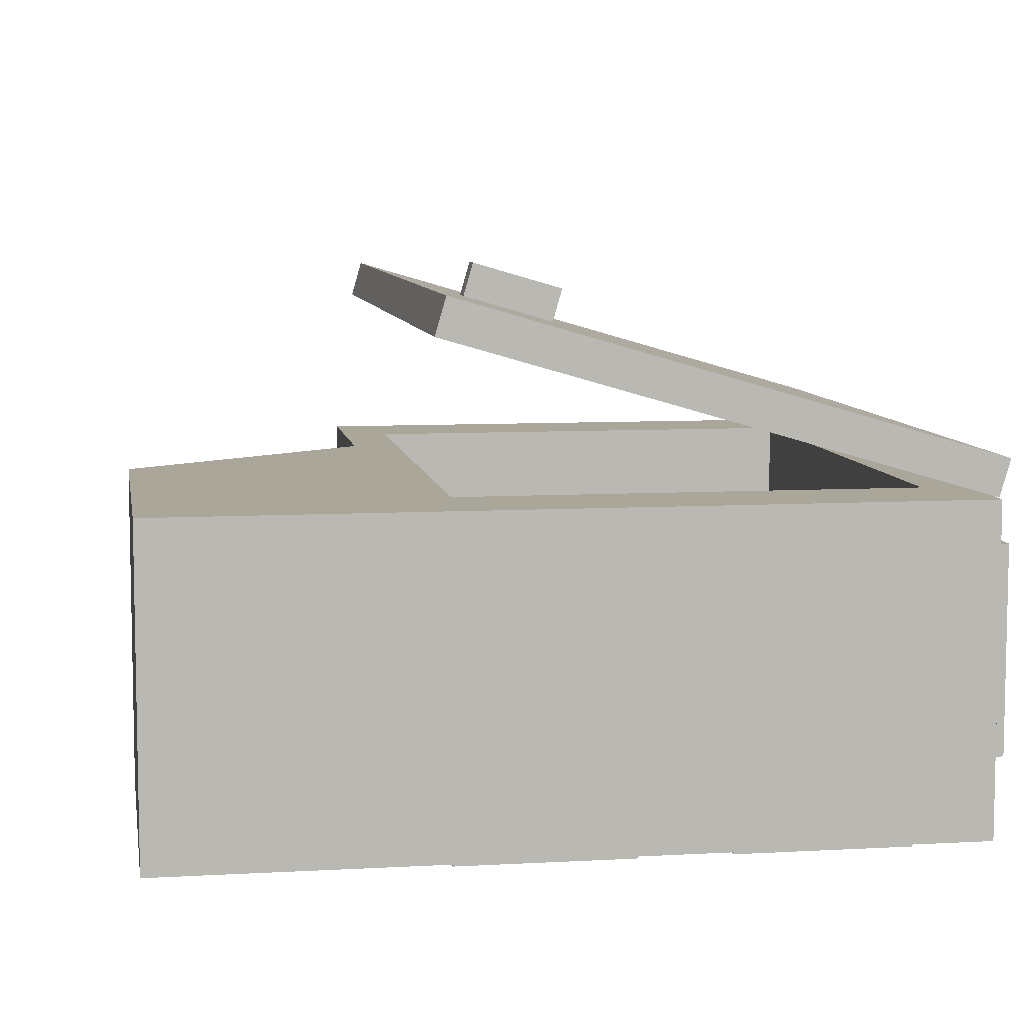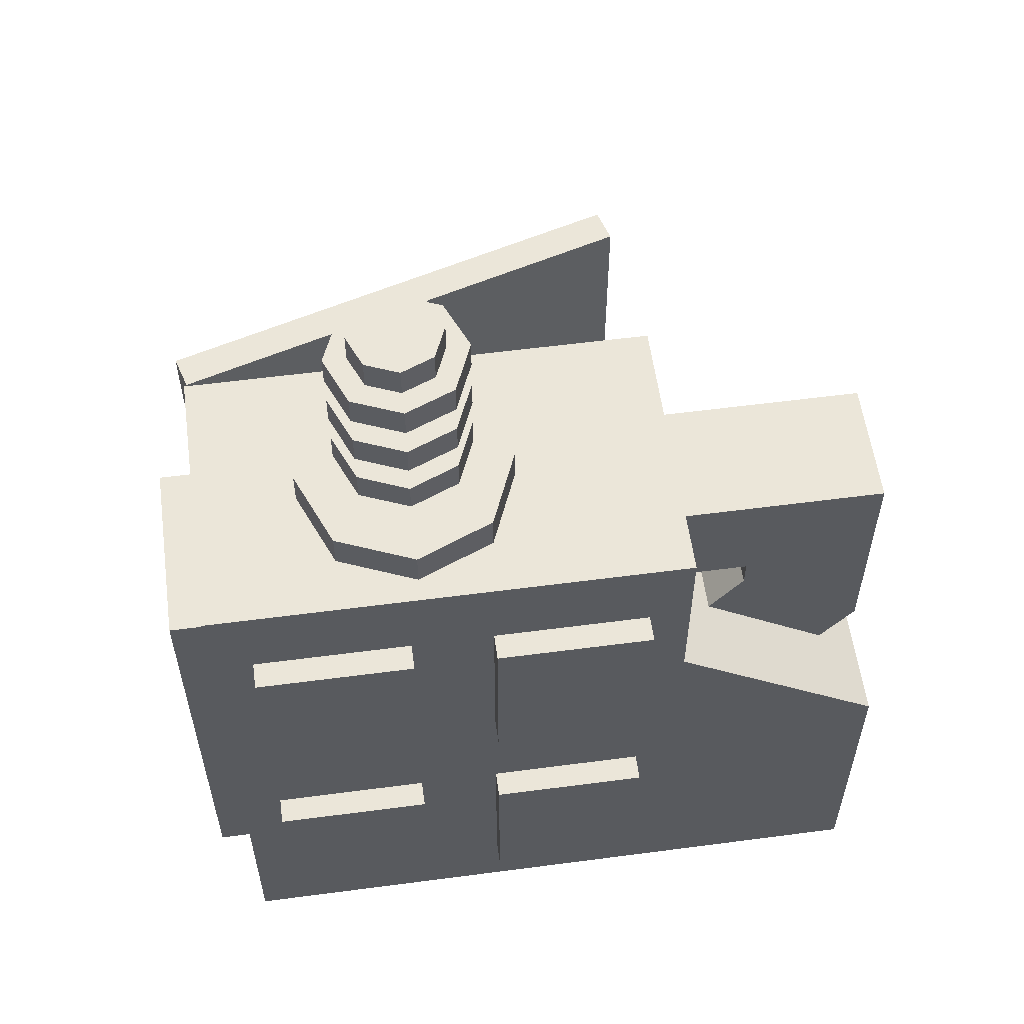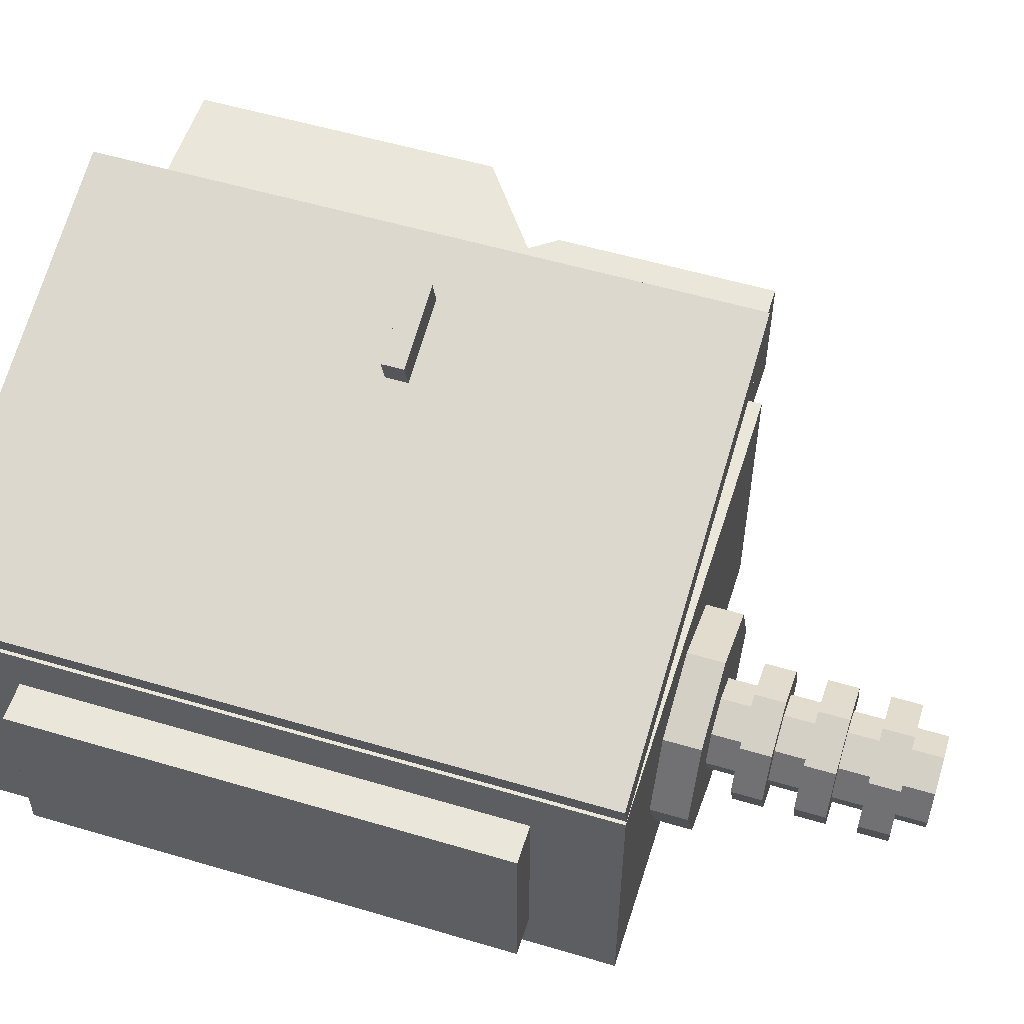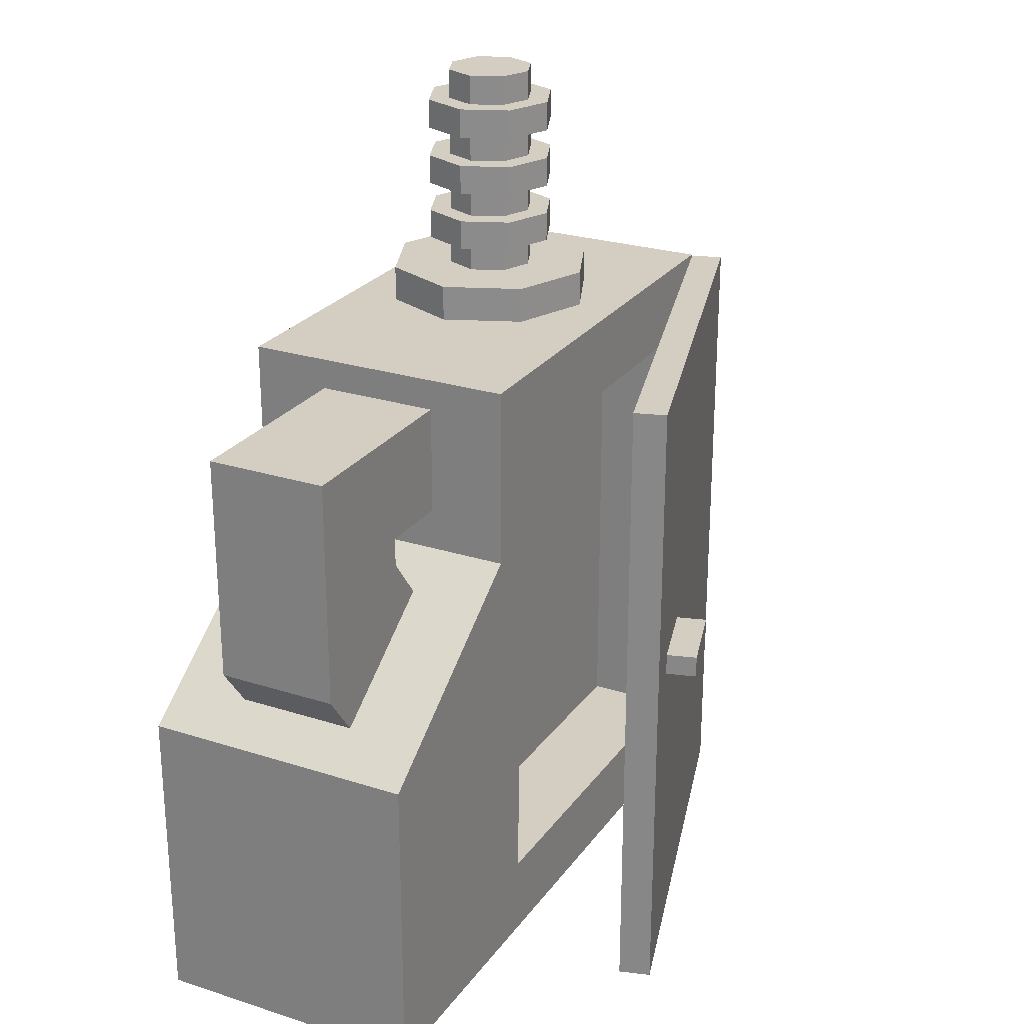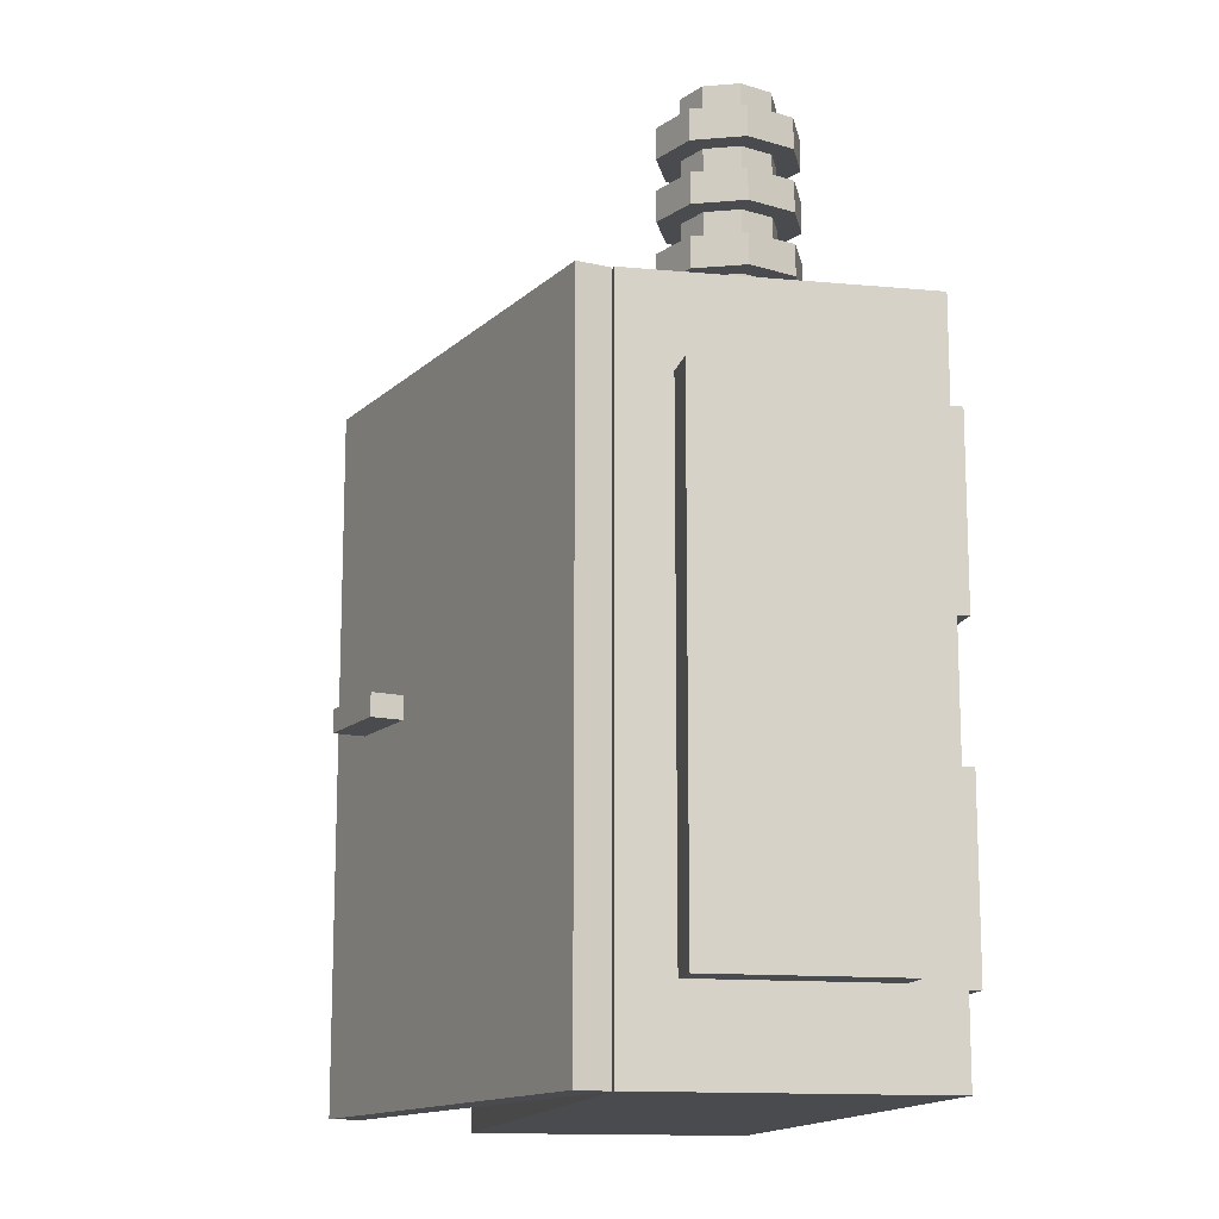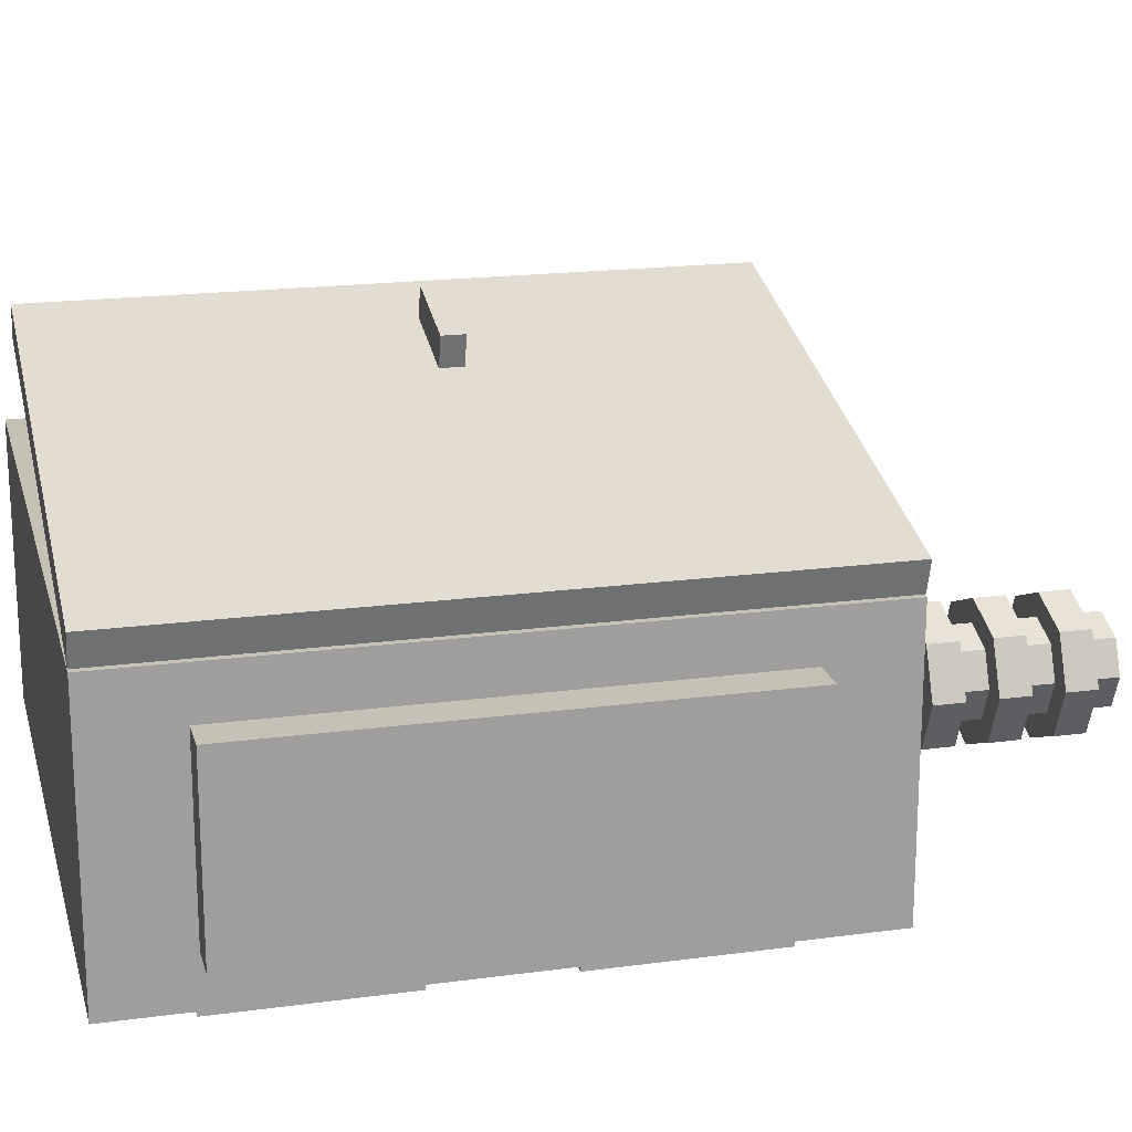
<metadata>
{"format":"obj","ext":"obj","renderer":"f3d","projection":"perspective","resolution":1024,"background":"white","views":[{"elev":7.8,"azim":-9.1,"up":"+Z"},{"elev":57.2,"azim":172.2,"up":"+Y"},{"elev":55.0,"azim":107.4,"up":"+Z"},{"elev":25.3,"azim":-62.7,"up":"+Y"},{"elev":-13.7,"azim":78.2,"up":"+Y"},{"elev":18.7,"azim":75.6,"up":"+Z"}]}
</metadata>
<code>
o Cube_Cube.002
v -0.5821 -0 0.2614
v -0.5821 1.54 0.2614
v -0.5821 -0 -0.3993
v -0.5821 1.54 -0.3993
v 0.5328 -0 0.2614
v 0.5328 1.54 0.2614
v 0.5328 -0 -0.3993
v 0.5328 1.54 -0.3993
v 0.4389 0.1966 0.2614
v 0.4389 1.344 0.2614
v -0.4882 1.344 0.2614
v -0.4882 0.1966 0.2614
v 0.4389 1.344 0.0473
v 0.4389 0.1966 0.0473
v -0.4882 0.1966 0.0473
v -0.4882 1.344 0.0473
v 0.5328 0.1999 -0.2834
v 0.5328 1.34 -0.2834
v 0.5328 1.34 0.1455
v 0.5328 0.1999 0.1455
v 0.6224 1.34 -0.2834
v 0.6224 0.1999 -0.2834
v 0.6224 0.1999 0.1455
v 0.6224 1.34 0.1455
v -0.5821 0.7701 -0.3993
v -0.02462 -0 -0.3993
v -0.02462 1.54 -0.3993
v 0.5328 0.7701 -0.3993
v -0.02462 0.7701 -0.3993
v 0.07142 0.918 -0.3993
v 0.07142 1.34 -0.3993
v 0.4368 1.34 -0.3993
v 0.4368 0.918 -0.3993
v 0.07142 0.1999 -0.3993
v 0.07142 0.6222 -0.3993
v 0.4368 0.6222 -0.3993
v 0.4368 0.1999 -0.3993
v -0.486 0.1999 -0.3993
v -0.486 0.6222 -0.3993
v -0.1207 0.6222 -0.3993
v -0.1207 0.1999 -0.3993
v -0.486 0.918 -0.3993
v -0.486 1.34 -0.3993
v -0.1207 1.34 -0.3993
v -0.1207 0.918 -0.3993
v 0.07142 1.34 -0.4601
v 0.07142 0.918 -0.4601
v 0.4368 0.918 -0.4601
v 0.4368 1.34 -0.4601
v 0.07142 0.6222 -0.4601
v 0.07142 0.1999 -0.4601
v 0.4368 0.1999 -0.4601
v 0.4368 0.6222 -0.4601
v -0.486 0.6222 -0.4601
v -0.486 0.1999 -0.4601
v -0.1207 0.1999 -0.4601
v -0.1207 0.6222 -0.4601
v -0.486 1.34 -0.4601
v -0.486 0.918 -0.4601
v -0.1207 0.918 -0.4601
v -0.1207 1.34 -0.4601
v -0.5821 1.105 0.2614
v -0.5821 1.105 -0.3993
v -1.087 0 0.2614
v -0.9872 0.8152 0.07686
v -1.087 0 -0.3993
v -0.9872 0.8152 -0.2148
v -0.6817 1.033 -0.2148
v -0.6817 1.033 0.07686
v -1.087 0.7441 0.2614
v -1.087 0.7441 -0.3993
v -0.7615 1.139 0.07686
v -1.067 0.9211 0.07686
v -1.067 0.9211 -0.2148
v -0.5821 1.207 0.07686
v -0.5821 1.467 0.07686
v -0.5821 1.207 -0.2148
v -0.5821 1.467 -0.2148
v -0.7615 1.207 -0.2148
v -0.7615 1.207 0.07686
v -0.7615 1.467 0.07686
v -0.7615 1.467 -0.2148
v -1.067 1.207 -0.2148
v -1.067 1.207 0.07686
v -1.067 1.467 0.07686
v -1.067 1.467 -0.2148
v -0.7615 1.139 -0.2148
f 37 34 51 52
f 19 20 23 24
f 11 12 15 16
f 3 26 7 5 1
f 8 27 4 2 6
f 5 6 10 9
f 6 2 11 10
f 2 1 12 11
f 1 5 9 12
f 14 13 16 15
f 12 9 14 15
f 10 11 16 13
f 9 10 13 14
f 3 1 2 4
f 7 28 8 18 17
f 8 6 19 18
f 6 5 20 19
f 5 7 17 20
f 22 21 24 23
f 20 17 22 23
f 18 19 24 21
f 17 18 21 22
f 38 39 54 55
f 33 30 47 48
f 34 35 50 51
f 29 27 31 30
f 27 8 32 31
f 8 28 33 32
f 28 29 30 33
f 26 29 35 34
f 29 28 36 35
f 28 7 37 36
f 7 26 34 37
f 3 25 39 38
f 25 29 40 39
f 29 26 41 40
f 26 3 38 41
f 25 4 43 42
f 4 27 44 43
f 27 29 45 44
f 29 25 42 45
f 47 46 49 48
f 51 50 53 52
f 55 54 57 56
f 59 58 61 60
f 42 43 58 59
f 31 32 49 46
f 41 38 55 56
f 35 36 53 50
f 45 42 59 60
f 32 33 48 49
f 39 40 57 54
f 36 37 52 53
f 43 44 61 58
f 40 41 56 57
f 44 45 60 61
f 30 31 46 47
f 66 64 70 71
f 1 62 70 64
f 65 69 72 73
f 3 1 64 66
f 63 3 66 71
f 68 69 62 63
f 65 67 71 70
f 69 65 70 62
f 67 68 63 71
f 68 67 74 87
f 69 68 87 72
f 67 65 73 74
f 77 78 76 75
f 81 82 86 85
f 78 77 79 82
f 75 76 81 80
f 76 78 82 81
f 77 75 80 79
f 83 84 85 86
f 84 83 74 73
f 82 79 83 86
f 80 81 85 84
f 83 79 87 74
f 79 80 72 87
f 80 84 73 72
o Cube.002_Cube.003
v -0.5215 -0 0.6527
v -0.5215 1.54 0.6527
v -0.5432 -0 0.5786
v -0.5432 1.54 0.5786
v 0.5484 -0 0.3393
v 0.5484 1.54 0.3393
v 0.5267 -0 0.2652
v 0.5267 1.54 0.2652
v -0.379 0.7938 0.611
v -0.379 0.846 0.611
v -0.1873 0.7938 0.5548
v -0.1873 0.846 0.5548
v -0.3584 0.7938 0.6812
v -0.3584 0.846 0.6812
v -0.1667 0.846 0.625
v -0.1667 0.7938 0.625
v -0.5215 0.3592 0.6527
v -0.5432 0.3592 0.5786
v 0.5267 0.3592 0.2652
v 0.5484 0.3592 0.3393
f 104 89 91 105
f 105 91 95 106
f 106 95 93 107
f 107 93 89 104
f 90 94 92 88
f 95 91 89 93
f 103 102 101 100
f 99 97 101 102
f 98 99 102 103
f 96 98 103 100
f 97 96 100 101
f 92 107 104 88
f 94 106 107 92
f 90 105 106 94
f 88 104 105 90
o Cylinder
v 0.04207 1.54 -0.2768
v 0.04207 1.981 -0.1978
v 0.1728 1.54 -0.2226
v 0.117 1.981 -0.1668
v 0.227 1.54 -0.0919
v 0.148 1.981 -0.0919
v 0.1728 1.54 0.03884
v 0.117 1.981 -0.01699
v 0.04207 1.54 0.09299
v 0.04207 1.981 0.01403
v -0.08867 1.54 0.03884
v -0.03284 1.981 -0.01699
v -0.1428 1.54 -0.0919
v -0.06387 1.981 -0.0919
v -0.08867 1.54 -0.2226
v -0.03284 1.981 -0.1668
v 0.04207 1.626 -0.1978
v 0.117 1.626 -0.1668
v 0.148 1.626 -0.0919
v 0.117 1.626 -0.01699
v 0.04207 1.626 0.01403
v -0.03284 1.626 -0.01699
v -0.06387 1.626 -0.0919
v -0.03284 1.626 -0.1668
v 0.04207 1.54 -0.3458
v 0.2216 1.54 -0.2715
v 0.2216 1.626 -0.2715
v 0.296 1.54 -0.0919
v 0.296 1.626 -0.0919
v 0.2216 1.54 0.08765
v 0.2216 1.626 0.08765
v 0.04207 1.54 0.162
v 0.04207 1.626 0.162
v -0.1375 1.54 0.08765
v -0.1375 1.626 0.08765
v -0.2119 1.54 -0.0919
v -0.2119 1.626 -0.0919
v -0.1375 1.54 -0.2715
v -0.1375 1.626 -0.2715
v 0.04207 1.626 -0.3458
v 0.04207 1.697 -0.1978
v 0.04207 1.768 -0.1978
v 0.04207 1.839 -0.1978
v 0.04207 1.91 -0.1978
v 0.117 1.91 -0.1668
v 0.117 1.839 -0.1668
v 0.117 1.768 -0.1668
v 0.117 1.697 -0.1668
v 0.148 1.91 -0.0919
v 0.148 1.839 -0.0919
v 0.148 1.768 -0.0919
v 0.148 1.697 -0.0919
v 0.117 1.91 -0.01699
v 0.117 1.839 -0.01699
v 0.117 1.768 -0.01699
v 0.117 1.697 -0.01699
v 0.04207 1.91 0.01403
v 0.04207 1.839 0.01403
v 0.04207 1.768 0.01403
v 0.04207 1.697 0.01403
v -0.03284 1.91 -0.01699
v -0.03284 1.839 -0.01699
v -0.03284 1.768 -0.01699
v -0.03284 1.697 -0.01699
v -0.06387 1.91 -0.0919
v -0.06387 1.839 -0.0919
v -0.06387 1.768 -0.0919
v -0.06387 1.697 -0.0919
v -0.03284 1.91 -0.1668
v -0.03284 1.839 -0.1668
v -0.03284 1.768 -0.1668
v -0.03284 1.697 -0.1668
v 0.04207 1.697 -0.2508
v 0.04207 1.768 -0.2508
v 0.04207 1.839 -0.2508
v 0.04207 1.91 -0.2508
v 0.1544 1.91 -0.2043
v 0.1544 1.839 -0.2043
v 0.1544 1.768 -0.2043
v 0.1544 1.697 -0.2043
v 0.201 1.91 -0.0919
v 0.201 1.839 -0.0919
v 0.201 1.768 -0.0919
v 0.201 1.697 -0.0919
v 0.1544 1.91 0.02048
v 0.1544 1.839 0.02048
v 0.1544 1.768 0.02048
v 0.1544 1.697 0.02048
v 0.04207 1.91 0.06703
v 0.04207 1.839 0.06703
v 0.04207 1.768 0.06703
v 0.04207 1.697 0.06703
v -0.07032 1.91 0.02048
v -0.07032 1.839 0.02048
v -0.07032 1.768 0.02048
v -0.07032 1.697 0.02048
v -0.1169 1.91 -0.0919
v -0.1169 1.839 -0.0919
v -0.1169 1.768 -0.0919
v -0.1169 1.697 -0.0919
v -0.07032 1.91 -0.2043
v -0.07032 1.839 -0.2043
v -0.07032 1.768 -0.2043
v -0.07032 1.697 -0.2043
v 0.04207 2.123 -0.1978
v 0.117 2.123 -0.1668
v 0.148 2.123 -0.0919
v 0.117 2.123 -0.01699
v 0.04207 2.123 0.01403
v -0.03284 2.123 -0.01699
v -0.06387 2.123 -0.0919
v -0.03284 2.123 -0.1668
v 0.04207 1.981 -0.1978
v 0.04207 2.052 -0.1978
v 0.117 2.052 -0.1668
v 0.117 1.981 -0.1668
v 0.148 2.052 -0.0919
v 0.148 1.981 -0.0919
v 0.117 2.052 -0.01699
v 0.117 1.981 -0.01699
v 0.04207 2.052 0.01403
v 0.04207 1.981 0.01403
v -0.03284 2.052 -0.01699
v -0.03284 1.981 -0.01699
v -0.06387 2.052 -0.0919
v -0.06387 1.981 -0.0919
v -0.03284 2.052 -0.1668
v -0.03284 1.981 -0.1668
v 0.04207 1.981 -0.2508
v 0.04207 2.052 -0.2508
v 0.1544 2.052 -0.2043
v 0.1544 1.981 -0.2043
v 0.201 2.052 -0.0919
v 0.201 1.981 -0.0919
v 0.1544 2.052 0.02048
v 0.1544 1.981 0.02048
v 0.04207 2.052 0.06703
v 0.04207 1.981 0.06703
v -0.07032 2.052 0.02048
v -0.07032 1.981 0.02048
v -0.1169 2.052 -0.0919
v -0.1169 1.981 -0.0919
v -0.07032 2.052 -0.2043
v -0.07032 1.981 -0.2043
f 151 109 111 152
f 152 111 113 156
f 156 113 115 160
f 160 115 117 164
f 164 117 119 168
f 168 119 121 172
f 172 121 123 176
f 176 123 109 151
f 108 110 112 114 116 118 120 122
f 131 124 147 146
f 124 125 134 147
f 120 118 141 143
f 125 126 136 134
f 110 108 132 133
f 126 127 138 136
f 108 122 145 132
f 114 112 135 137
f 145 146 147 132
f 143 144 146 145
f 141 142 144 143
f 139 140 142 141
f 137 138 140 139
f 135 136 138 137
f 133 134 136 135
f 132 147 134 133
f 116 114 137 139
f 130 131 146 144
f 112 110 133 135
f 122 120 143 145
f 129 130 144 142
f 128 129 142 140
f 118 116 139 141
f 127 128 140 138
f 131 179 148 124
f 148 179 211 180
f 178 177 150 149
f 166 170 202 198
f 130 175 179 131
f 157 153 185 189
f 174 173 177 178
f 171 167 199 203
f 129 171 175 130
f 154 158 190 186
f 170 169 173 174
f 168 172 204 200
f 128 167 171 129
f 159 155 187 191
f 166 165 169 170
f 173 169 201 205
f 127 163 167 128
f 156 160 192 188
f 162 161 165 166
f 170 174 206 202
f 126 159 163 127
f 161 157 189 193
f 158 157 161 162
f 175 171 203 207
f 125 155 159 126
f 158 162 194 190
f 154 153 157 158
f 172 176 208 204
f 124 148 155 125
f 163 159 191 195
f 149 150 153 154
f 177 173 205 209
f 211 210 181 180
f 209 208 183 182
f 207 206 210 211
f 205 204 208 209
f 203 202 206 207
f 201 200 204 205
f 199 198 202 203
f 197 196 200 201
f 195 194 198 199
f 193 192 196 197
f 191 190 194 195
f 189 188 192 193
f 187 186 190 191
f 185 184 188 189
f 180 181 186 187
f 182 183 184 185
f 152 156 188 184
f 169 165 197 201
f 178 149 181 210
f 155 148 180 187
f 164 168 200 196
f 150 177 209 182
f 149 154 186 181
f 167 163 195 199
f 176 151 183 208
f 153 150 182 185
f 162 166 198 194
f 179 175 207 211
f 151 152 184 183
f 165 161 193 197
f 174 178 210 206
f 160 164 196 192
f 221 212 213 222
f 222 213 214 224
f 224 214 215 226
f 226 215 216 228
f 228 216 217 230
f 230 217 218 232
f 213 212 219 218 217 216 215 214
f 232 218 219 234
f 234 219 212 221
f 225 223 239 241
f 230 232 248 246
f 233 231 247 249
f 224 226 242 240
f 227 225 241 243
f 232 234 250 248
f 235 233 249 251
f 251 250 237 236
f 249 248 250 251
f 247 246 248 249
f 245 244 246 247
f 243 242 244 245
f 241 240 242 243
f 239 238 240 241
f 236 237 238 239
f 222 224 240 238
f 231 229 245 247
f 228 230 246 244
f 220 235 251 236
f 234 221 237 250
f 223 220 236 239
f 221 222 238 237
f 229 227 243 245
f 226 228 244 242

</code>
